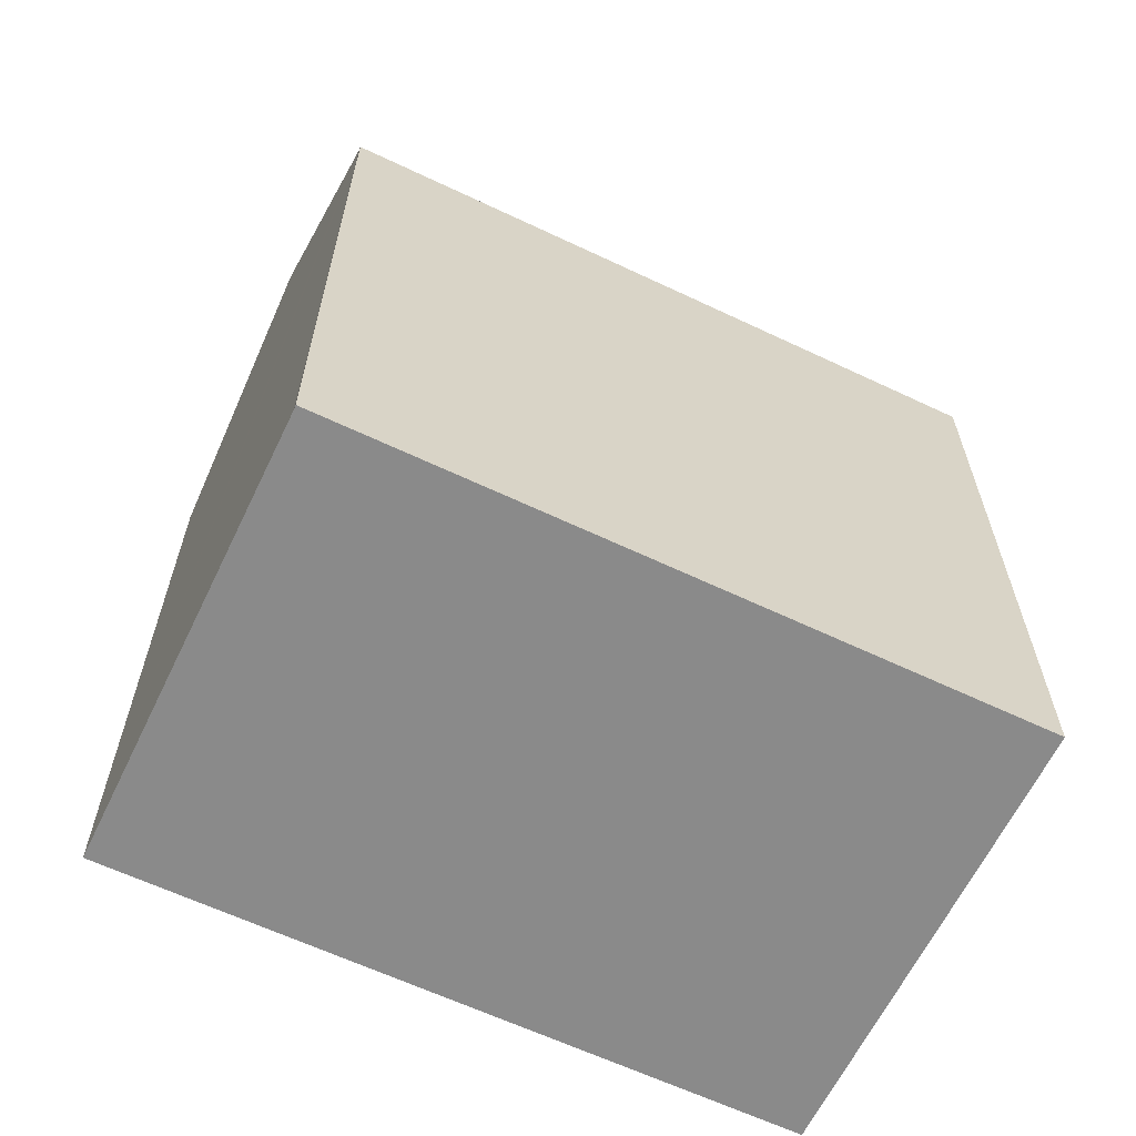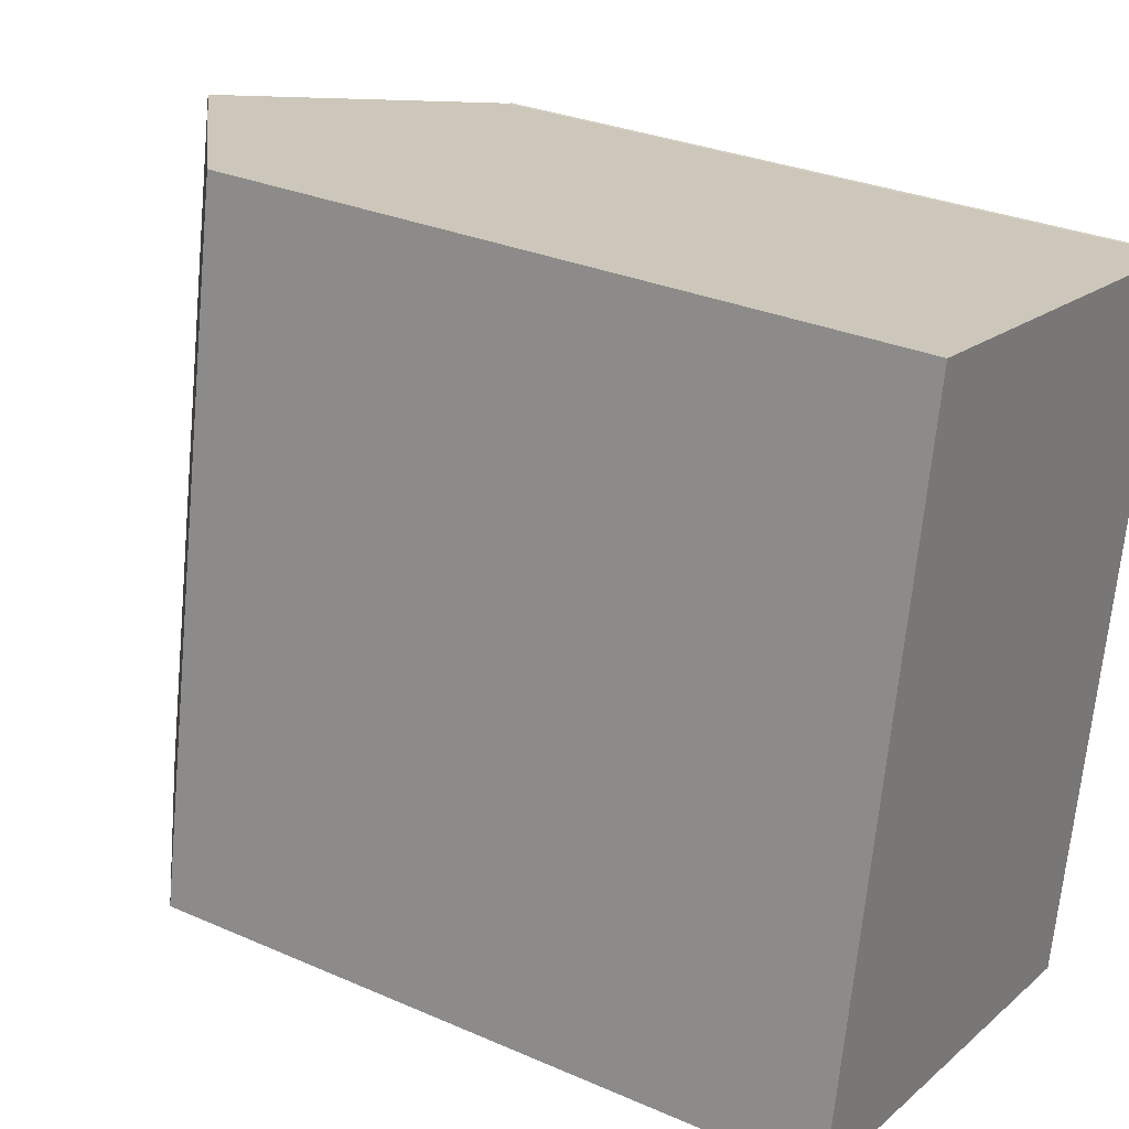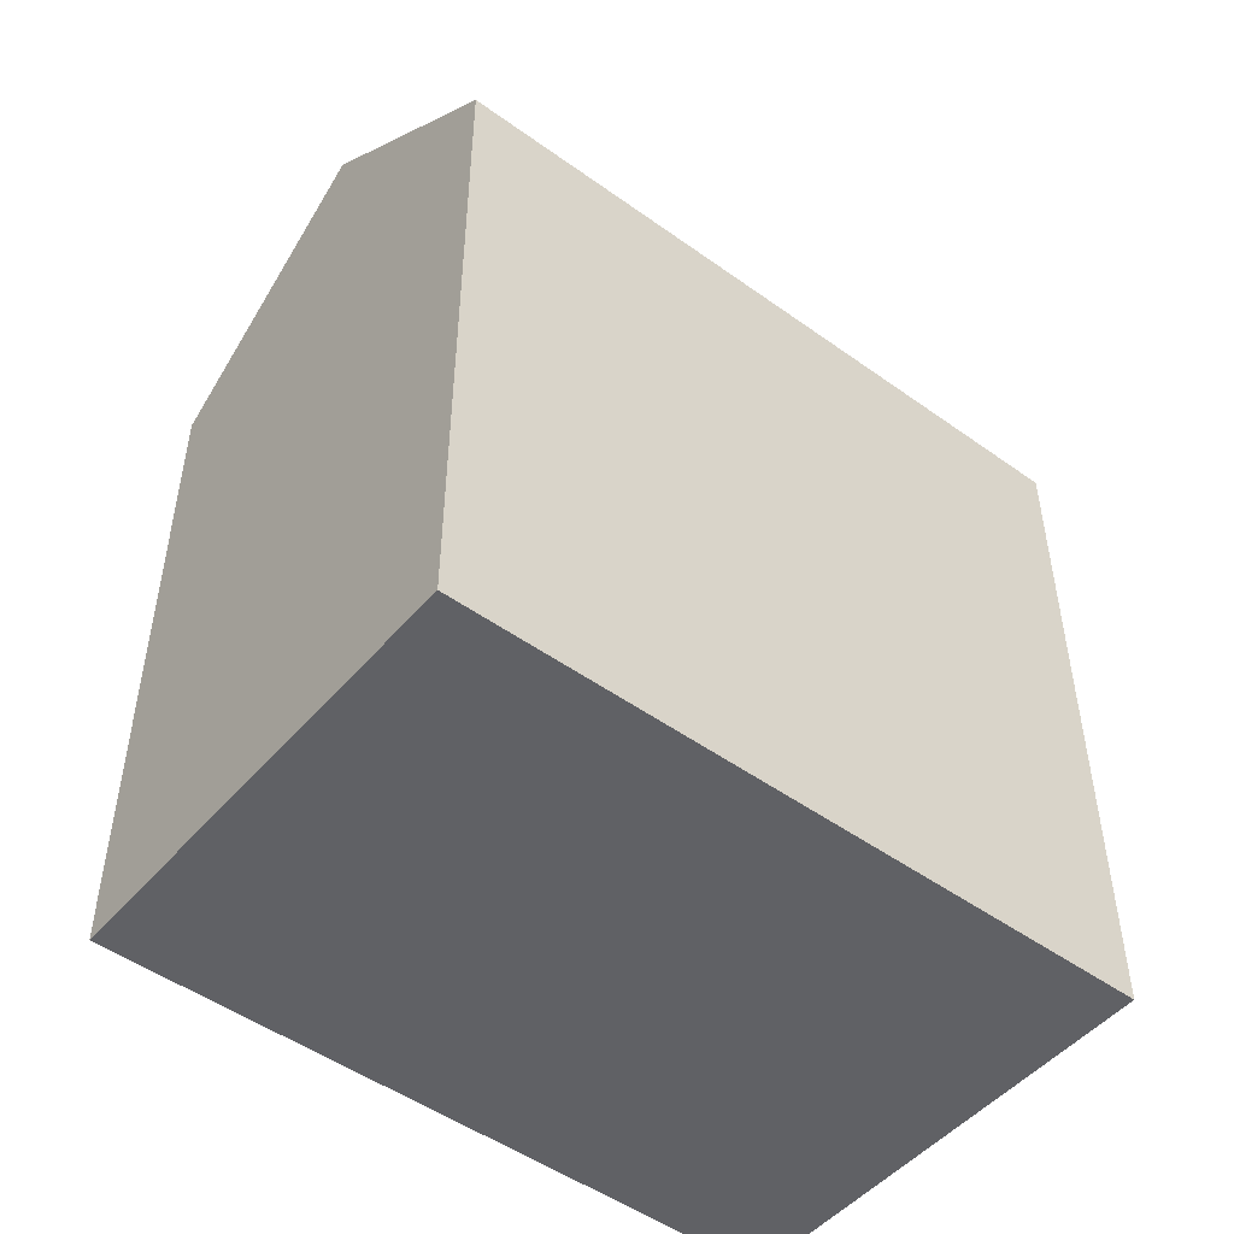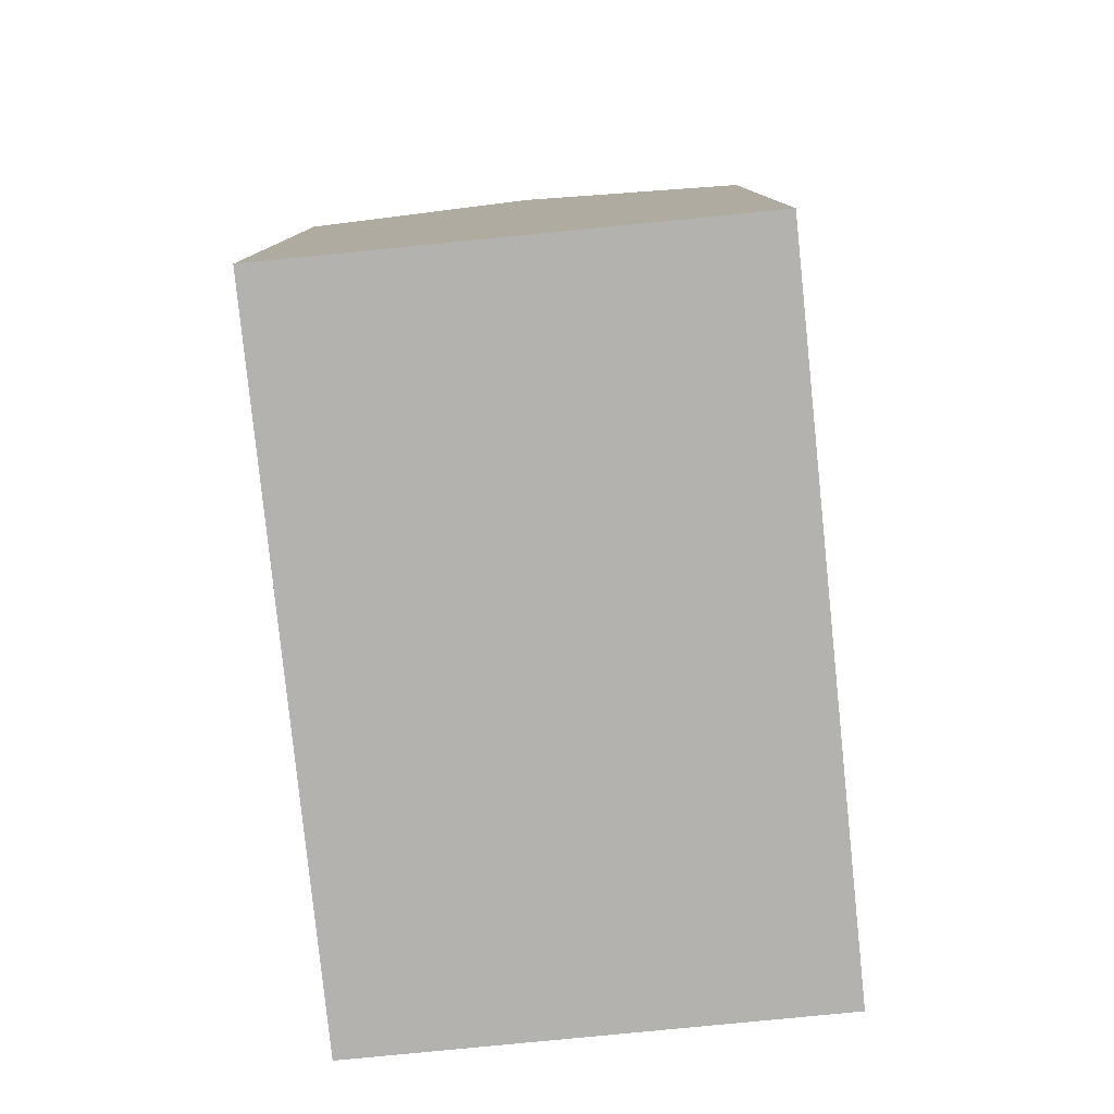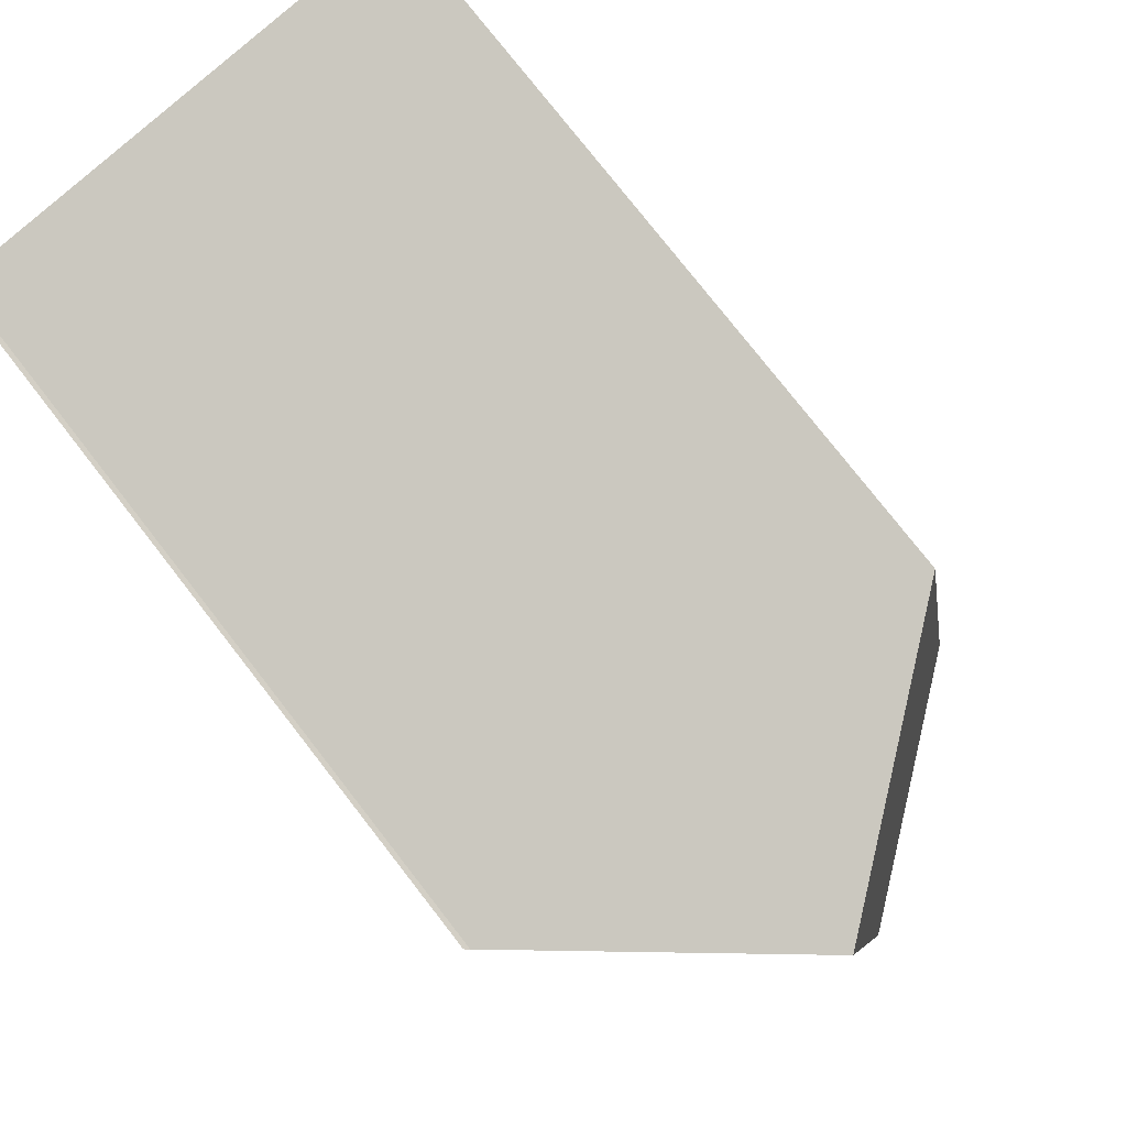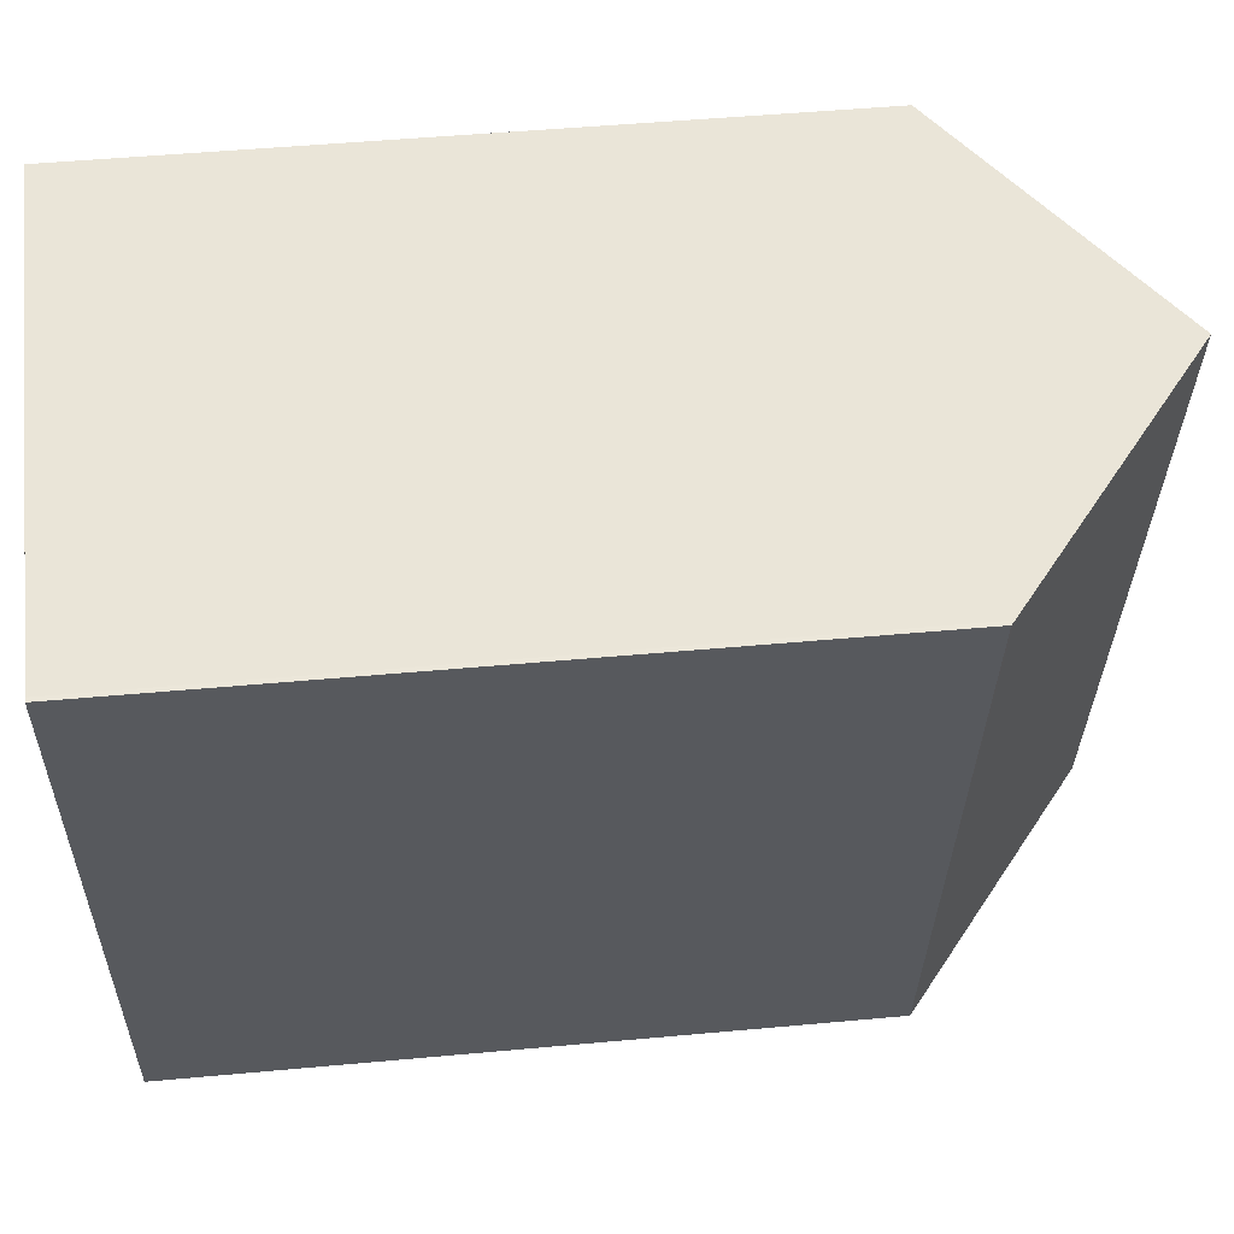
<metadata>
{"format":"obj","ext":"obj","renderer":"f3d","projection":"perspective","resolution":1024,"background":"white","views":[{"elev":-63.5,"azim":74.6,"up":"+Y"},{"elev":29.6,"azim":-57.3,"up":"+Z"},{"elev":-49.4,"azim":-118.4,"up":"+Y"},{"elev":-79.8,"azim":-164.0,"up":"+Y"},{"elev":77.3,"azim":142.1,"up":"+Z"},{"elev":49.6,"azim":84.2,"up":"+Z"}]}
</metadata>
<code>
v  0 17.36 1.063e-15
v  8.932 22.14 16.36
v  5.808 22.14 -1.067
v  3.093 17.33 17.43
v  11.19 17.71 -2.054
v  12.93 17.35 5.12
v  11.63 17.35 -2.135
v  14.65 17.43 15.31
v  14.76 17.35 15.3
v  14.32 17.71 15.37
v  11.63 1.307e-16 -2.135
v  0 0 0
v  5.808 6.533e-17 -1.067
v  11.19 1.258e-16 -2.054
v  3.093 -1.067e-15 17.43
v  8.932 -1.002e-15 16.36
v  14.65 -9.372e-16 15.31
v  14.32 -9.41e-16 15.37
v  14.76 -9.367e-16 15.3
v  12.93 -3.135e-16 5.12
g defaultobject
f 1 2 3
f 2 1 4
f 5 6 7
f 6 5 3
f 6 3 2
f 6 2 8
f 6 8 9
f 8 2 10
f 5 1 3
f 1 5 7
f 1 7 11
f 1 11 12
f 12 11 13
f 13 11 14
f 12 4 1
f 4 12 15
f 4 10 2
f 10 4 15
f 10 15 8
f 8 15 16
f 8 16 17
f 17 16 18
f 17 9 8
f 9 17 19
f 6 11 7
f 11 6 9
f 11 9 20
f 20 9 19
f 19 17 20
f 20 14 11
f 14 20 13
f 13 20 12
f 12 20 15
f 15 20 17
f 15 17 16
f 16 17 18

</code>
